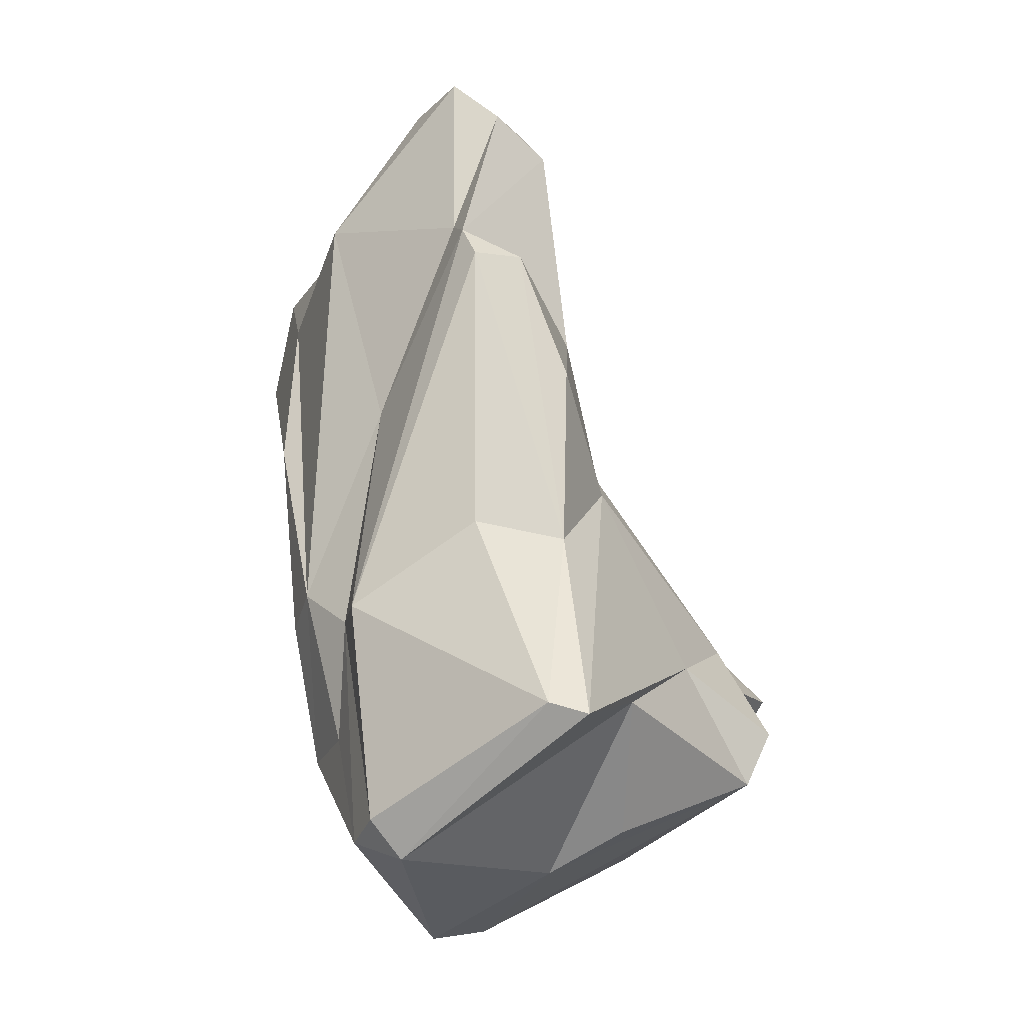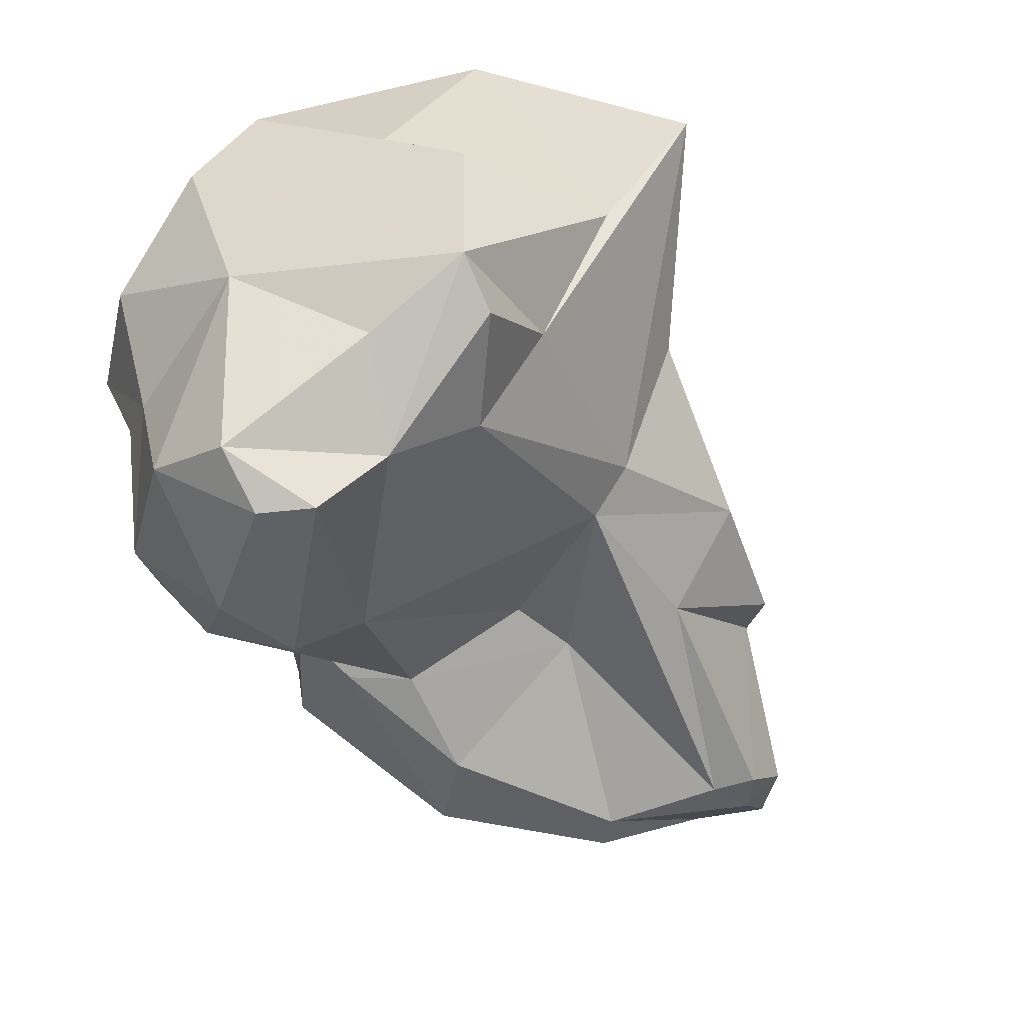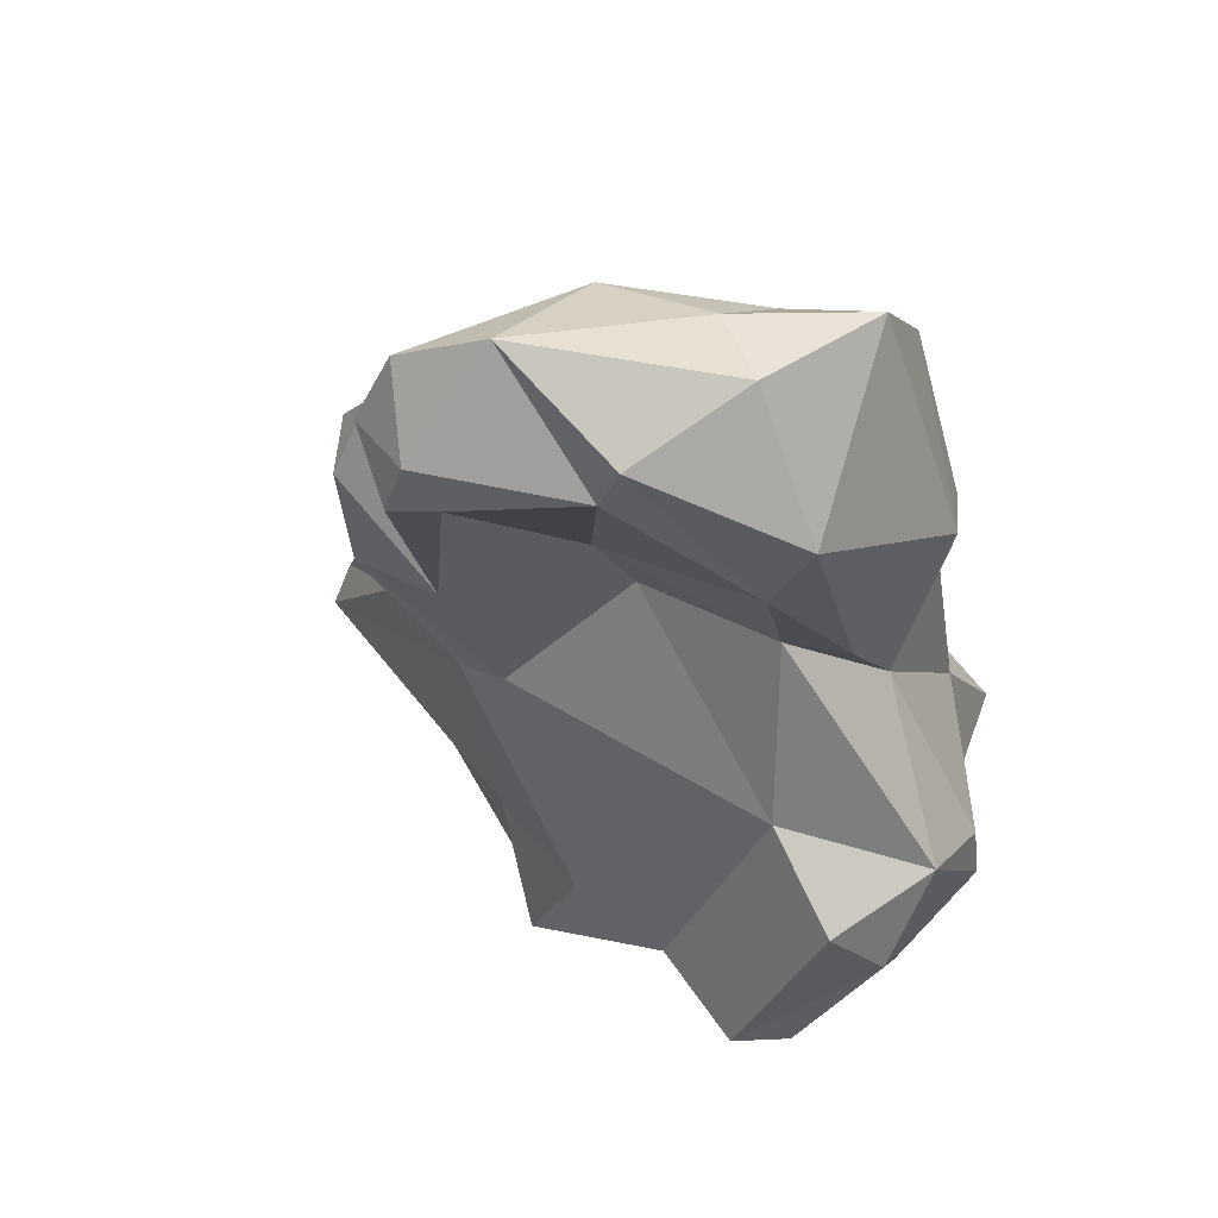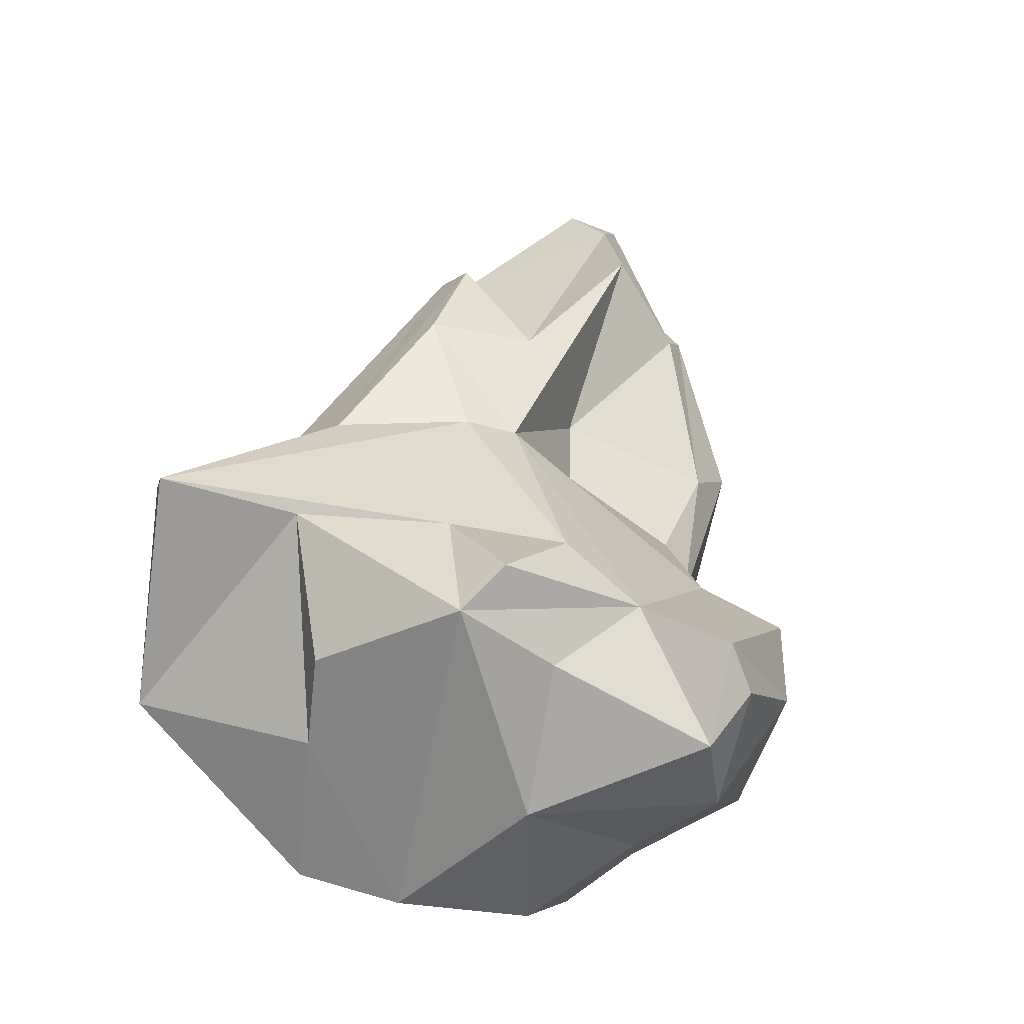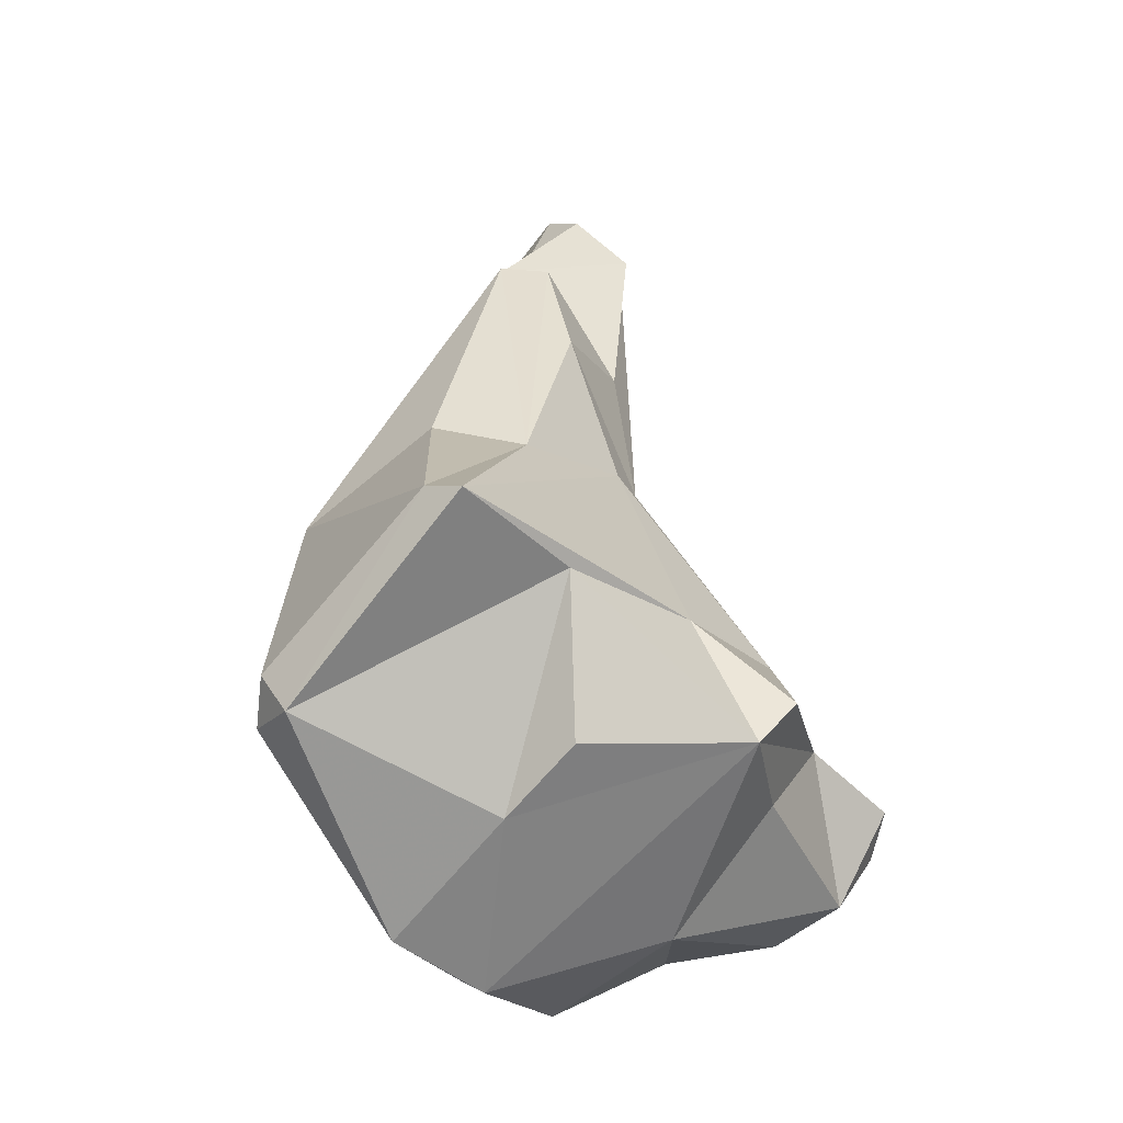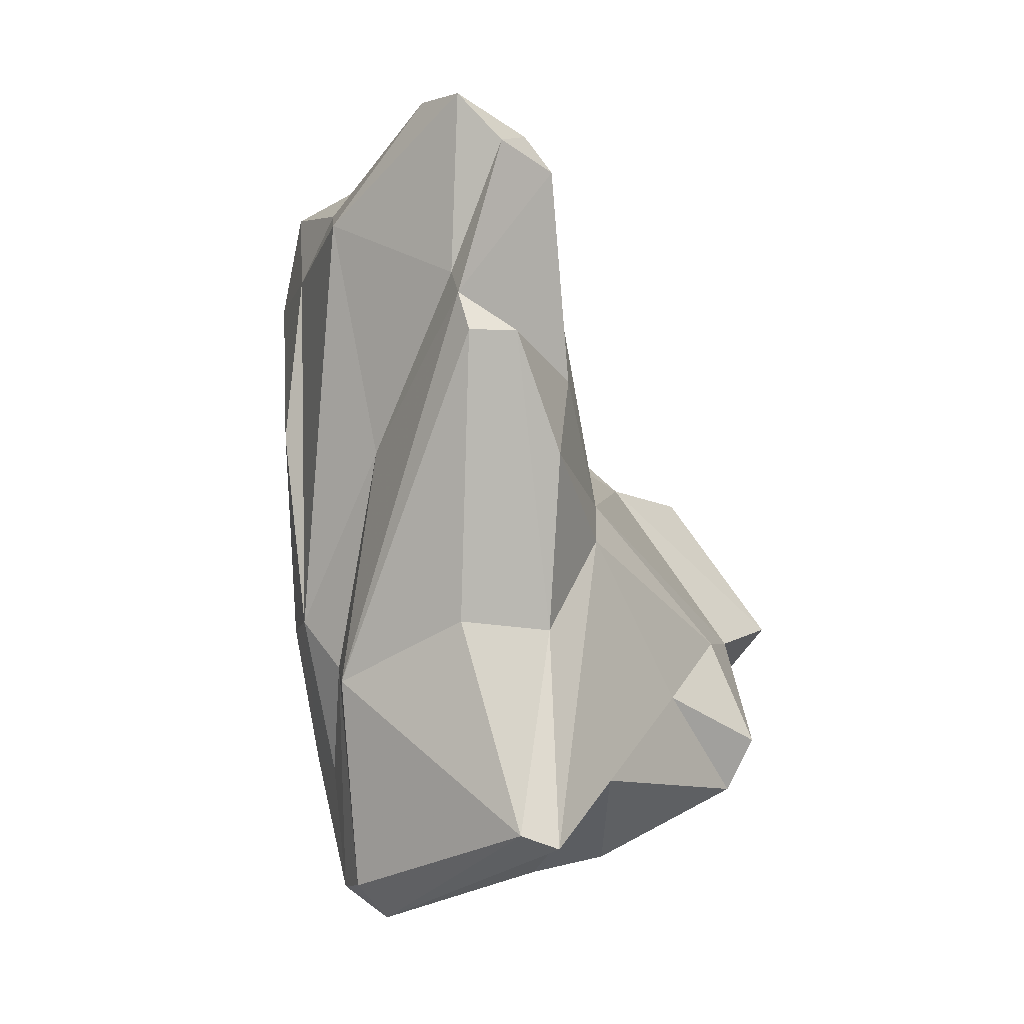
<metadata>
{"format":"obj","ext":"obj","renderer":"f3d","projection":"perspective","resolution":1024,"background":"white","views":[{"elev":15.7,"azim":58.9,"up":"+Y"},{"elev":-56.4,"azim":52.7,"up":"+Z"},{"elev":-25.6,"azim":-143.2,"up":"+Z"},{"elev":-27.5,"azim":125.8,"up":"+Y"},{"elev":-19.9,"azim":80.4,"up":"+Y"},{"elev":40.8,"azim":62.5,"up":"+Y"}]}
</metadata>
<code>
v 149.3 282.5 78.04
v 152 288.4 76.71
v 151.5 284.7 70.78
v 148.3 285.9 76.62
v 150.8 278.3 75.17
v 150.6 278.7 73.61
v 150.7 288.6 74.09
v 154.5 278.3 71.06
v 155.1 294.4 74.16
v 154.8 275.8 71.52
v 153.7 290.7 71.38
v 154 283.6 70.51
v 155.8 280.1 71.1
v 151.9 285.6 78.19
v 154.9 290.1 71.08
v 153.2 275.4 76.09
v 155.6 269.8 68.44
v 156 271.7 66.75
v 157.3 265.5 75.08
v 156.5 269.3 74.26
v 158.4 266.4 71.34
v 159.1 284.7 73.4
v 159 275.9 67.56
v 156.5 268.3 67.86
v 158.4 292.2 71.12
v 157.2 295.8 73.74
v 158.5 270.7 64.46
v 158.6 273.6 64.51
v 155 290.1 77.96
v 157.9 270.1 77.25
v 158.3 294 71.58
v 159.3 282.3 73.25
v 156 281.7 80.92
v 160.6 266.6 66.31
v 159.6 293.1 71.16
v 160.2 265.9 70.13
v 159.3 294.8 73.02
v 159.2 275.9 78.63
v 161.4 284.3 79.41
v 160.8 290.9 75.88
v 160.8 276.2 82.93
v 162.9 269.2 63.41
v 164.9 281.4 71.97
v 162.9 264.6 77.64
v 164.3 270.6 63.26
v 162.2 291.1 76.29
v 165 263.8 77.1
v 163.4 286.4 72.38
v 161 263.8 74.24
v 162.4 270.2 79.82
v 162.2 277.9 83.07
v 163.6 267.4 64.75
v 167.5 274.5 67.93
v 163.6 290.5 76.58
v 166.8 286.3 74.55
v 165.6 265.7 71
v 165.7 272.2 66.07
v 165.8 273.5 83.67
v 163.4 271.6 83.37
v 164.2 290.2 74.95
v 166.7 281.4 72.91
v 168 269.7 68.13
v 164.8 277.5 82.8
v 169.8 281 76.56
v 166.6 278.8 83.47
v 169.4 271 84.96
v 166.7 265.1 80.3
v 171.6 270.7 69.42
v 170 275.2 71.2
v 168.7 281.9 79.58
v 170 268.3 77.23
v 171 272.3 68.01
v 170.7 272.4 84.96
v 173 275.7 75.67
v 172 270.3 75.34
v 175.1 277.3 80.5
v 176 277 79.46
v 171.5 271 84.22
g foo
f 34 36 24
f 34 24 27
f 42 52 34
f 17 18 24
f 27 24 18
f 42 34 27
f 45 52 42
f 45 42 27
f 28 27 18
f 28 45 27
f 49 19 36
f 49 36 56
f 36 19 21
f 21 19 20
f 34 56 36
f 24 21 17
f 21 20 17
f 36 21 24
f 56 34 52
f 56 52 62
f 45 57 52
f 57 62 52
f 10 17 20
f 10 18 17
f 23 28 18
f 28 23 45
f 23 57 45
f 10 13 18
f 23 18 13
f 44 19 49
f 49 47 44
f 50 19 44
f 47 49 56
f 68 47 56
f 19 30 20
f 30 19 50
f 62 68 56
f 30 16 20
f 72 68 57
f 68 62 57
f 20 16 10
f 10 16 5
f 53 72 57
f 10 5 6
f 43 57 23
f 43 53 57
f 8 10 6
f 13 10 8
f 32 23 13
f 43 23 32
f 8 6 3
f 12 8 3
f 12 13 8
f 67 44 47
f 71 67 47
f 68 71 47
f 68 75 71
f 50 38 30
f 16 30 38
f 74 75 68
f 69 68 72
f 69 74 68
f 16 38 5
f 53 69 72
f 33 1 5
f 5 38 33
f 61 53 43
f 6 5 1
f 22 32 13
f 6 1 4
f 6 4 3
f 22 13 12
f 22 12 15
f 7 3 4
f 12 3 11
f 15 12 11
f 11 3 7
f 67 66 44
f 67 78 66
f 44 59 50
f 59 44 66
f 78 67 71
f 59 41 38
f 50 59 38
f 74 71 75
f 33 38 41
f 53 61 69
f 33 14 1
f 43 32 22
f 4 1 14
f 2 4 14
f 43 22 25
f 25 22 15
f 48 43 25
f 7 4 2
f 48 25 35
f 9 7 2
f 9 11 7
f 11 9 15
f 9 31 15
f 25 15 31
f 35 25 31
f 58 59 66
f 66 63 58
f 41 59 51
f 51 59 58
f 78 71 74
f 63 51 58
f 74 77 78
f 51 33 41
f 39 51 63
f 69 77 74
f 64 77 61
f 61 77 69
f 29 14 51
f 14 33 51
f 29 51 39
f 40 29 39
f 61 55 64
f 46 40 39
f 2 14 29
f 55 43 48
f 61 43 55
f 46 37 40
f 60 48 46
f 55 48 60
f 26 29 40
f 26 40 37
f 9 2 29
f 26 9 29
f 46 48 35
f 46 35 37
f 26 31 9
f 31 26 37
f 35 31 37
f 66 78 73
f 63 66 73
f 65 63 73
f 76 65 73
f 76 73 78
f 78 77 76
f 39 63 65
f 70 65 76
f 64 70 76
f 77 64 76
f 46 39 65
f 64 54 70
f 54 65 70
f 46 65 54
f 60 54 64
f 55 60 64
f 46 54 60
g

</code>
